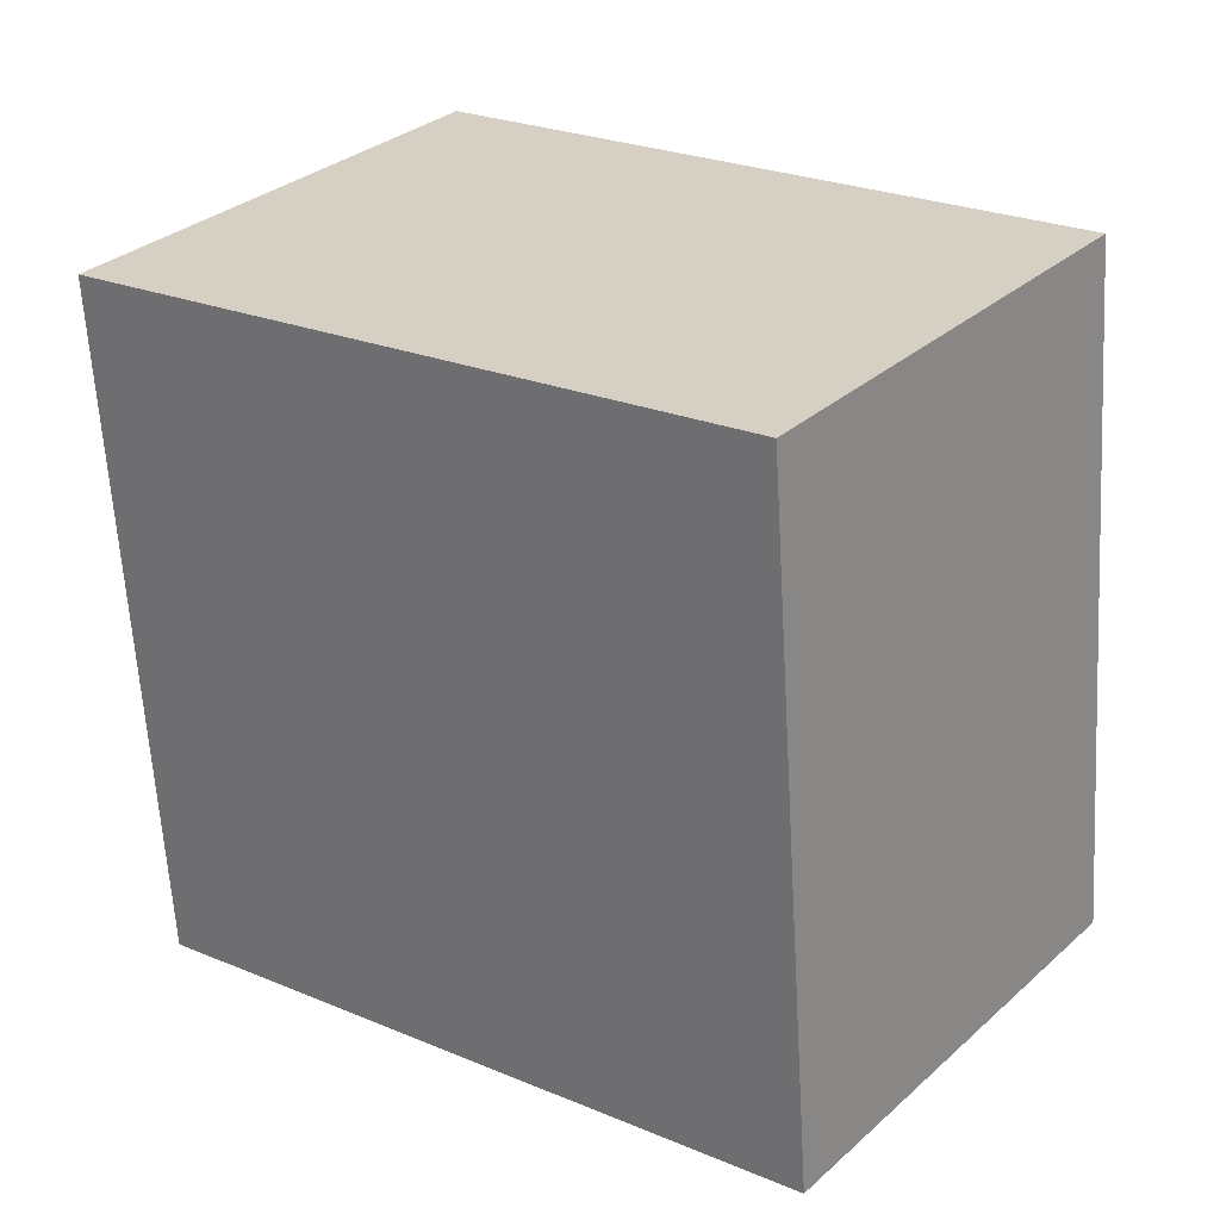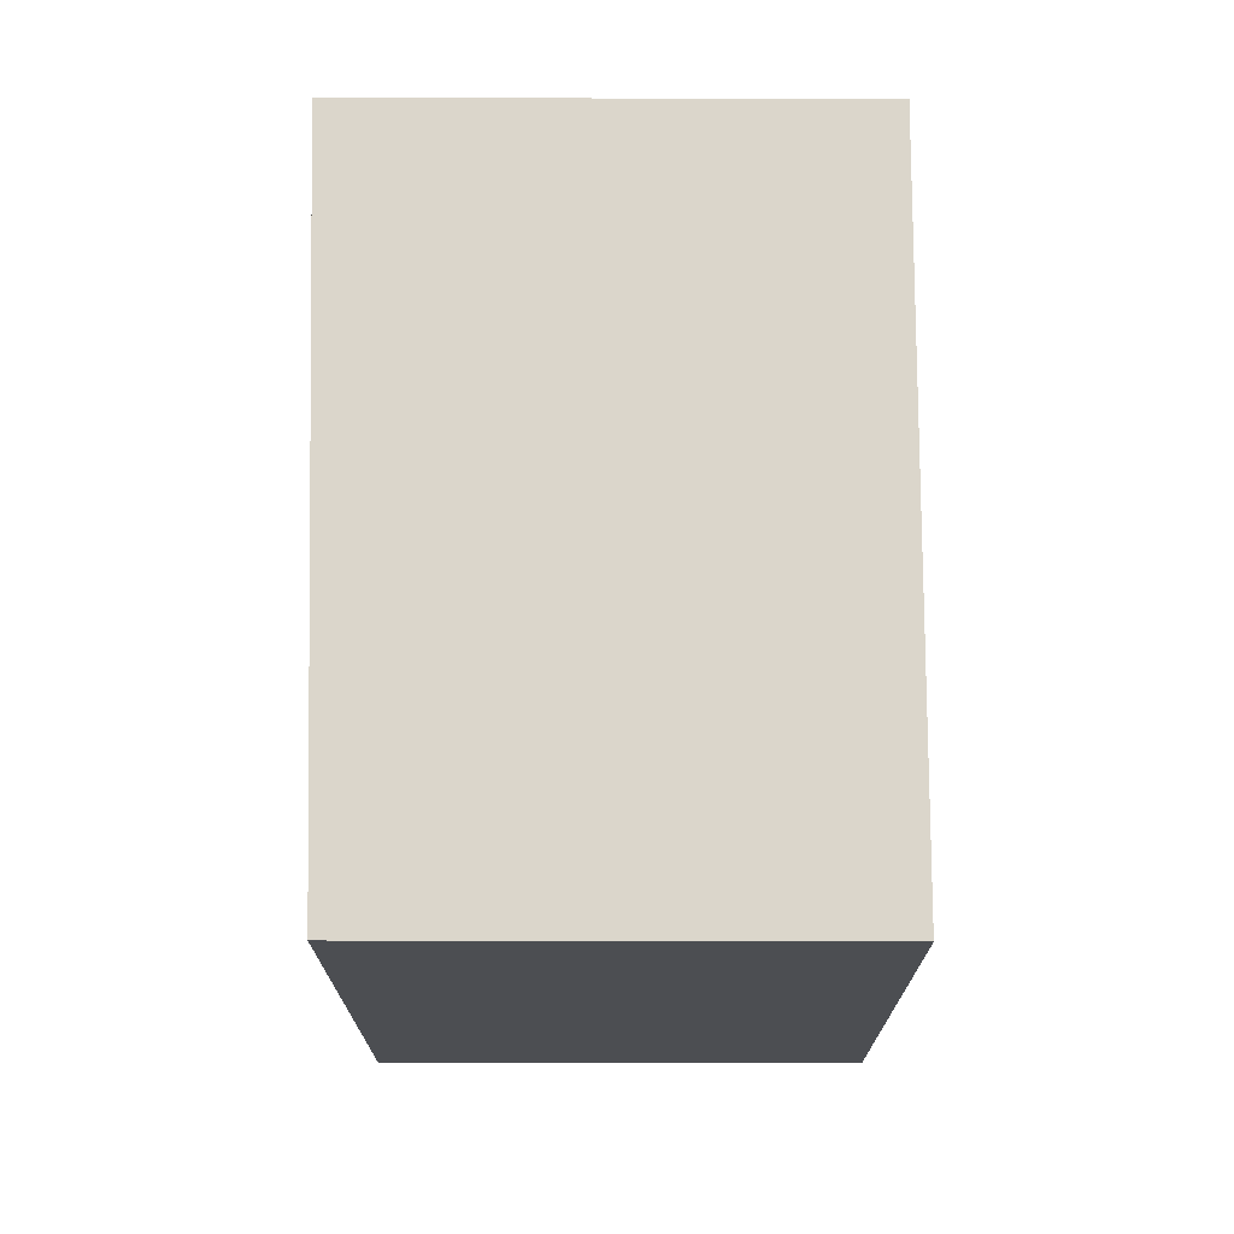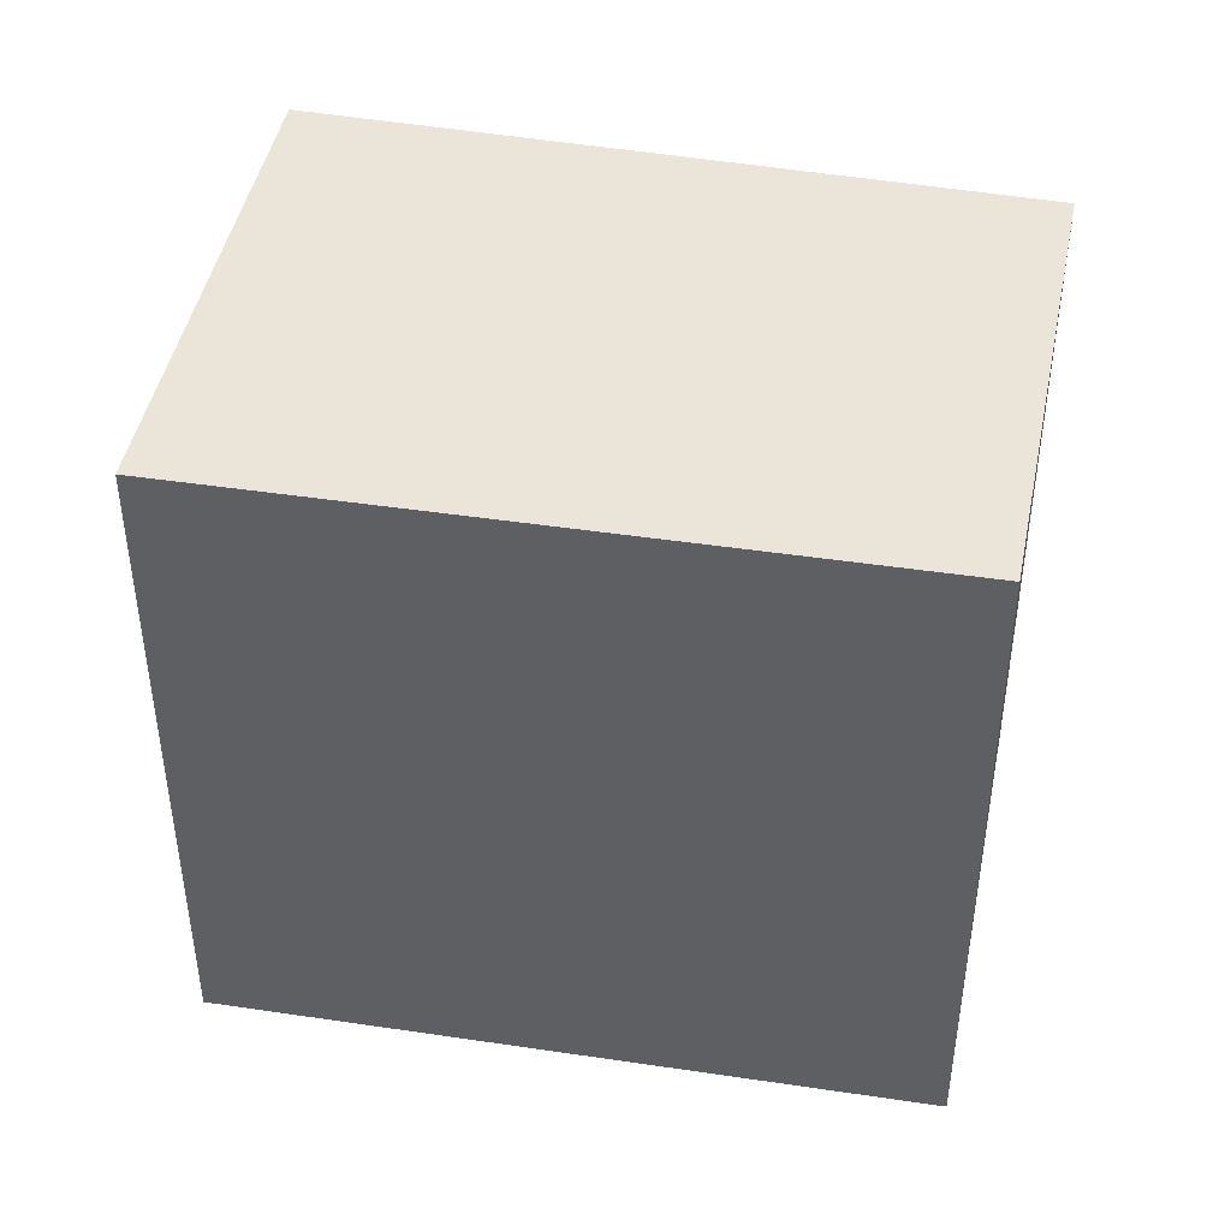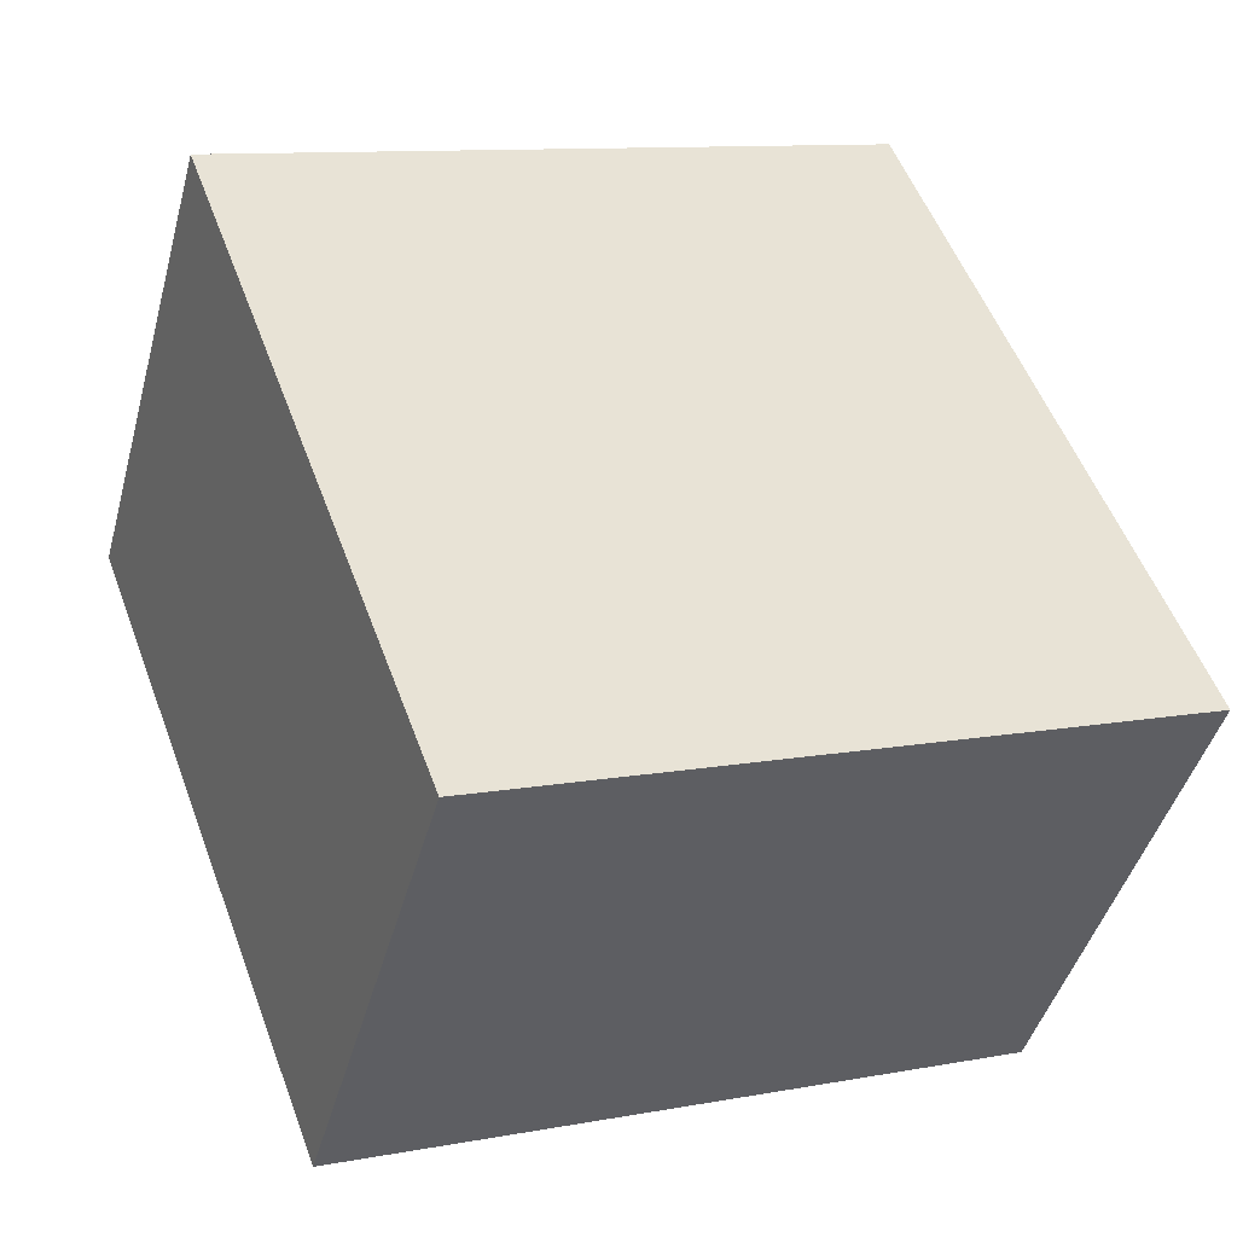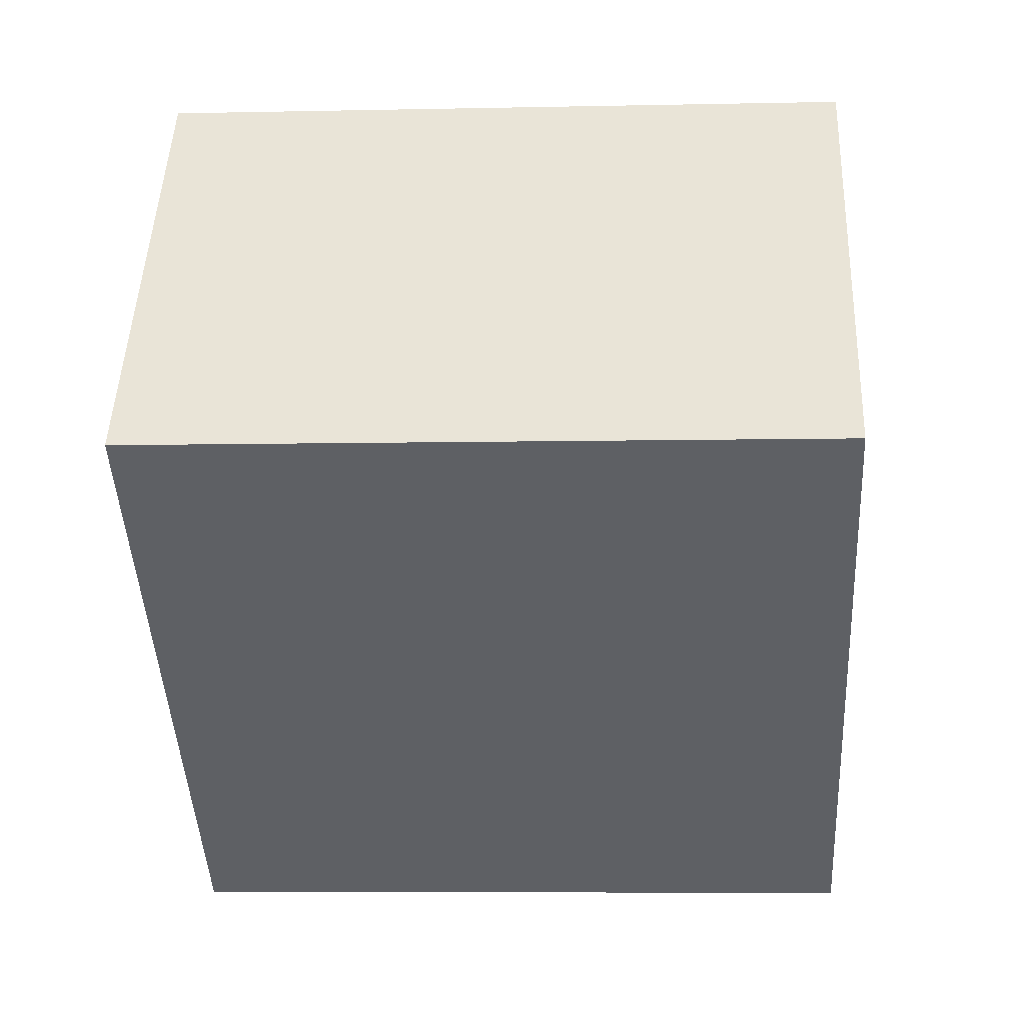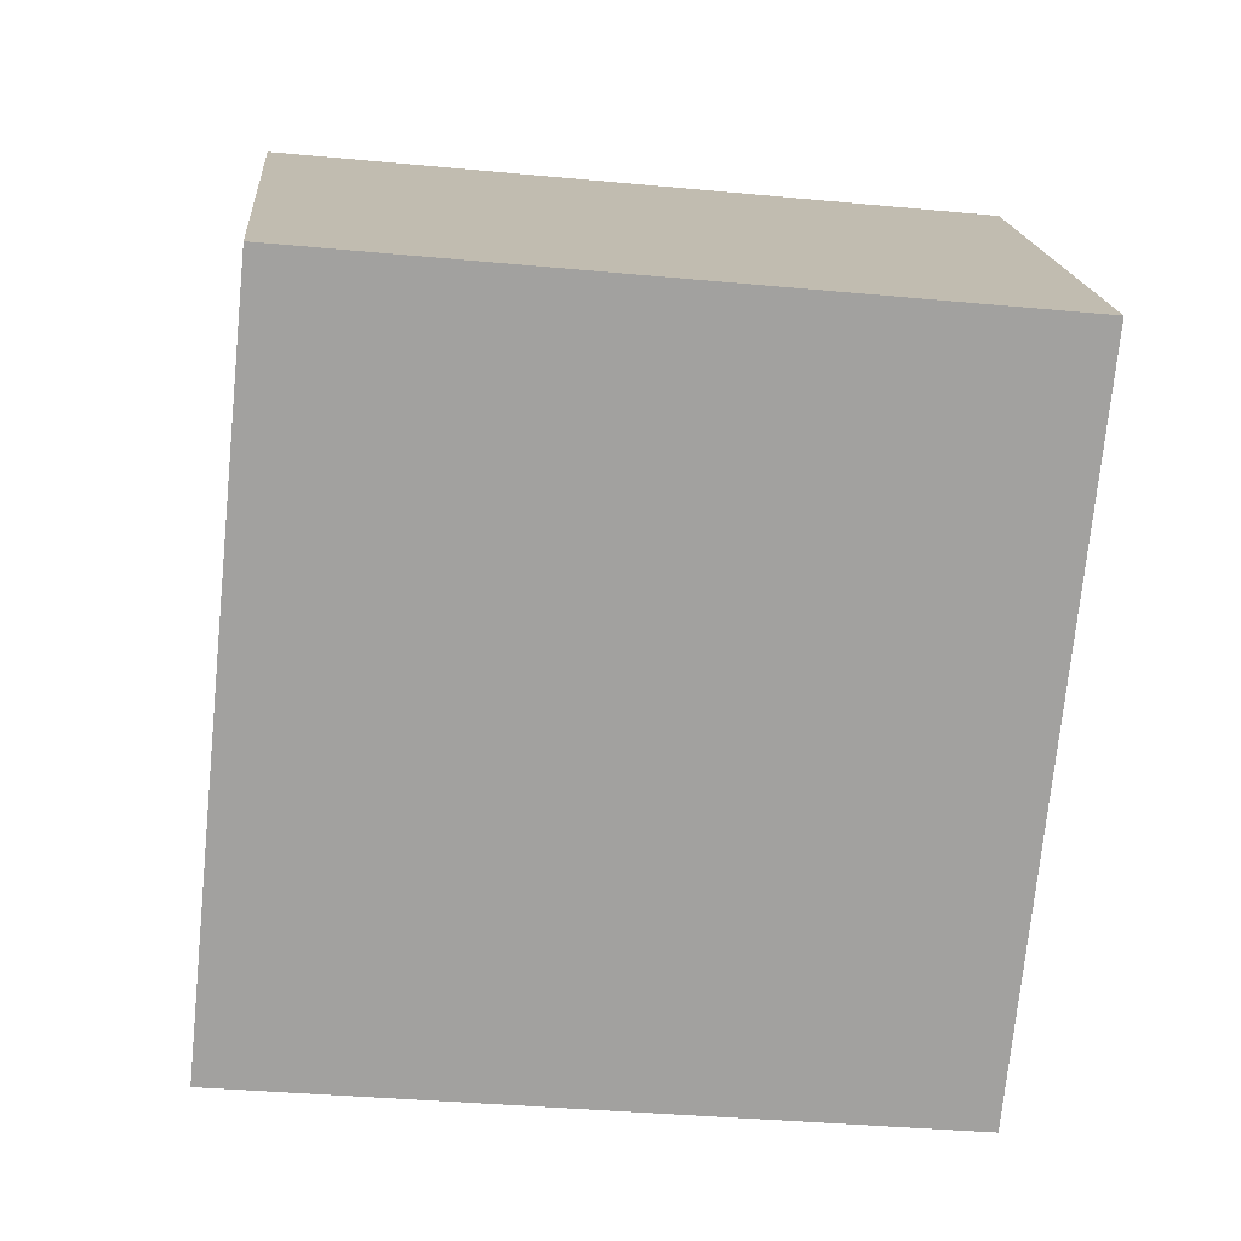
<metadata>
{"format":"obj","ext":"obj","renderer":"f3d","projection":"perspective","resolution":1024,"background":"white","views":[{"elev":-62.7,"azim":-176.6,"up":"+Z"},{"elev":73.5,"azim":-127.6,"up":"+Y"},{"elev":45.3,"azim":153.6,"up":"+Y"},{"elev":10.7,"azim":-114.9,"up":"+Z"},{"elev":-6.7,"azim":93.6,"up":"+Z"},{"elev":-35.9,"azim":82.9,"up":"+Z"}]}
</metadata>
<code>
v  0.868 2.023 -1.123
v  1.664 2.023 1.287
v  2.567 2.023 0.119
v  0 2.023 1.239e-16
v  2.567 -7.287e-18 0.119
v  0.868 6.876e-17 -1.123
v  0 0 0
v  1.664 -7.881e-17 1.287
g defaultobject
f 1 2 3
f 2 1 4
f 5 1 3
f 1 5 6
f 6 4 1
f 4 6 7
f 7 2 4
f 2 7 8
f 8 3 2
f 3 8 5
f 8 6 5
f 6 8 7

</code>
